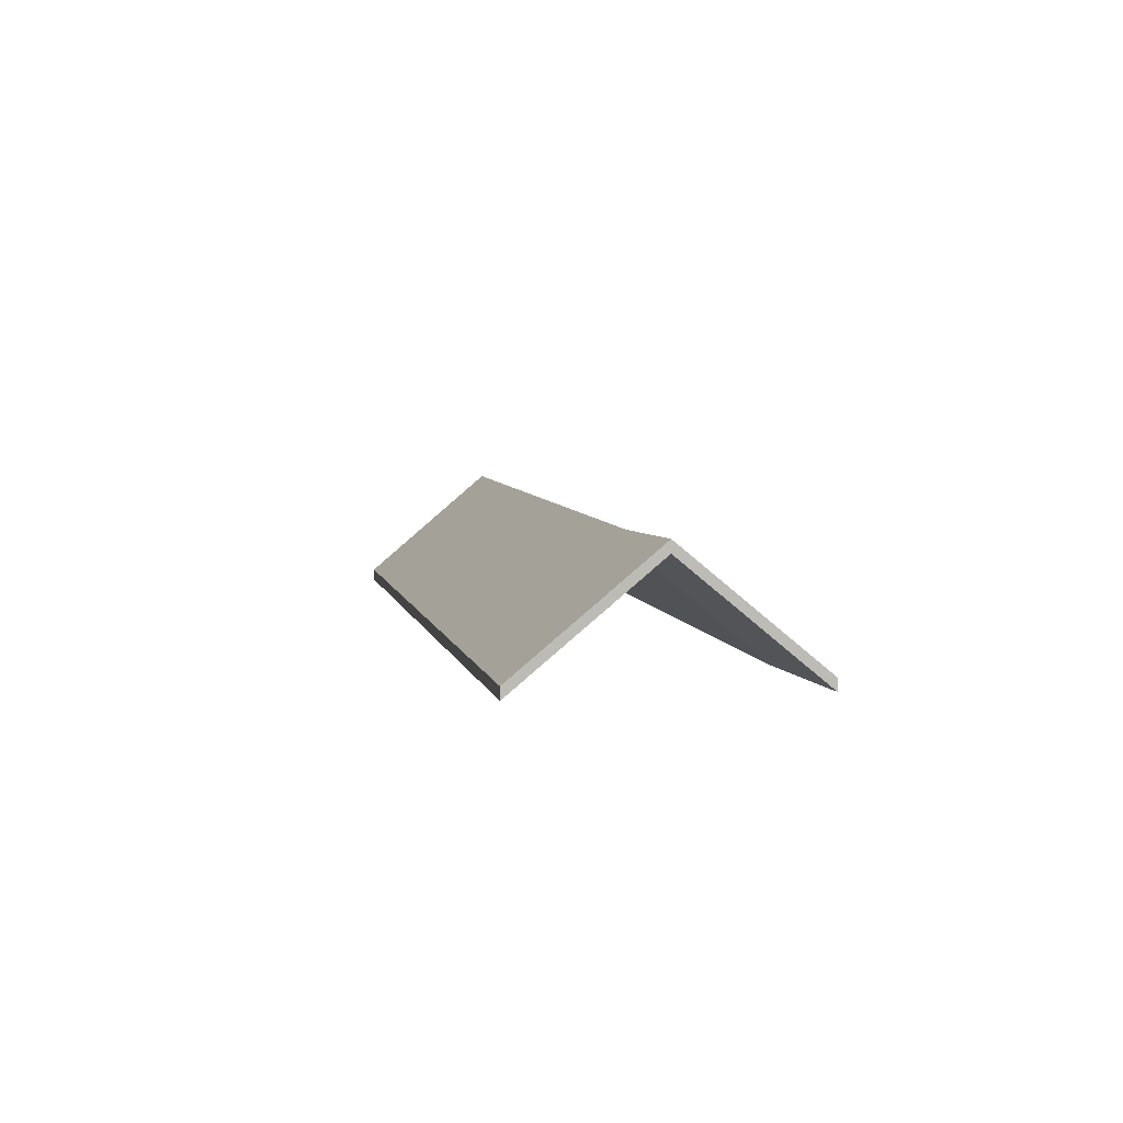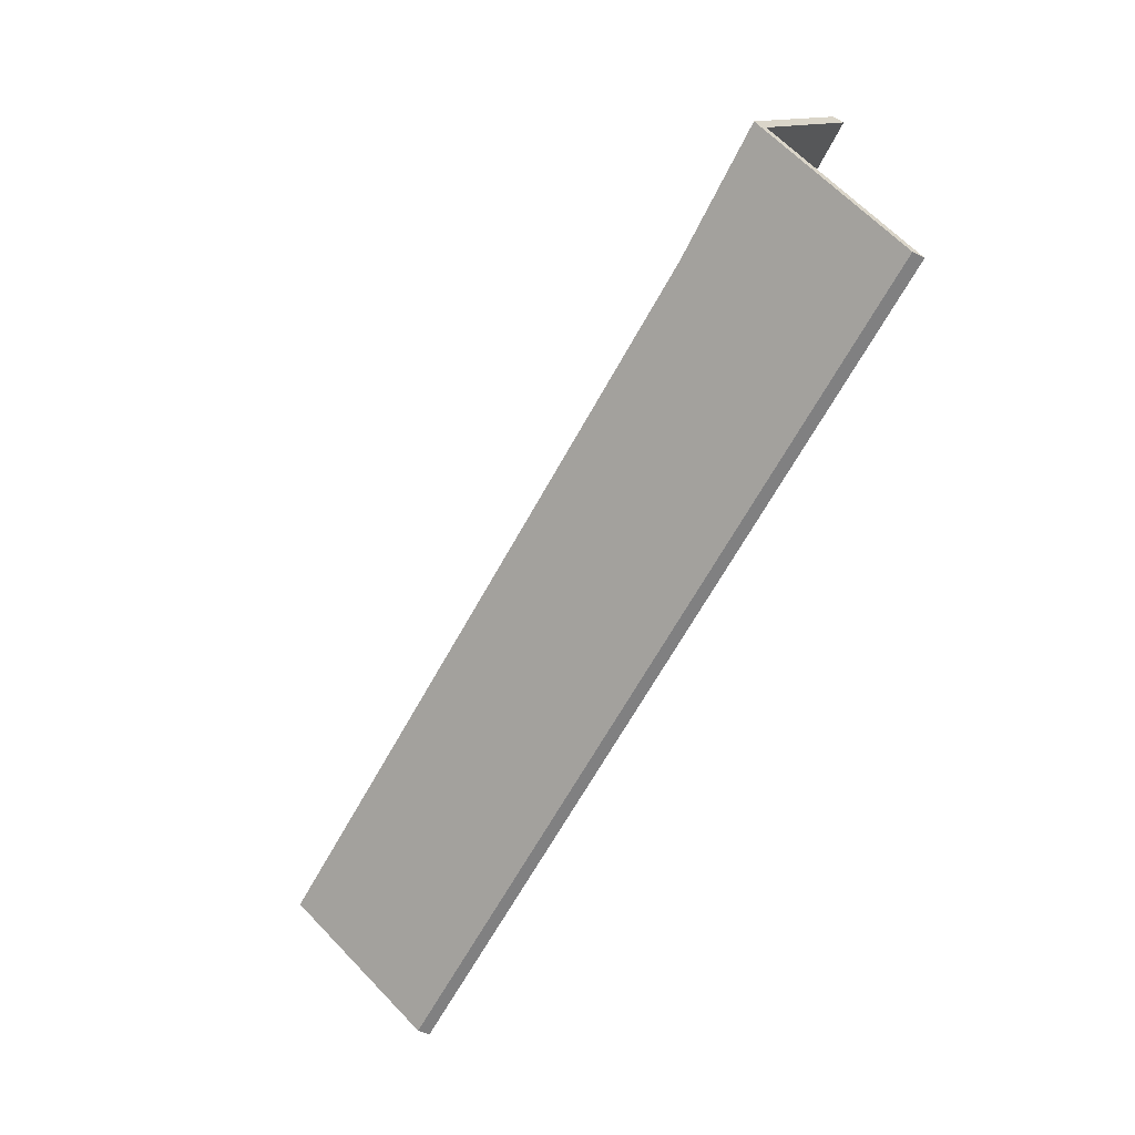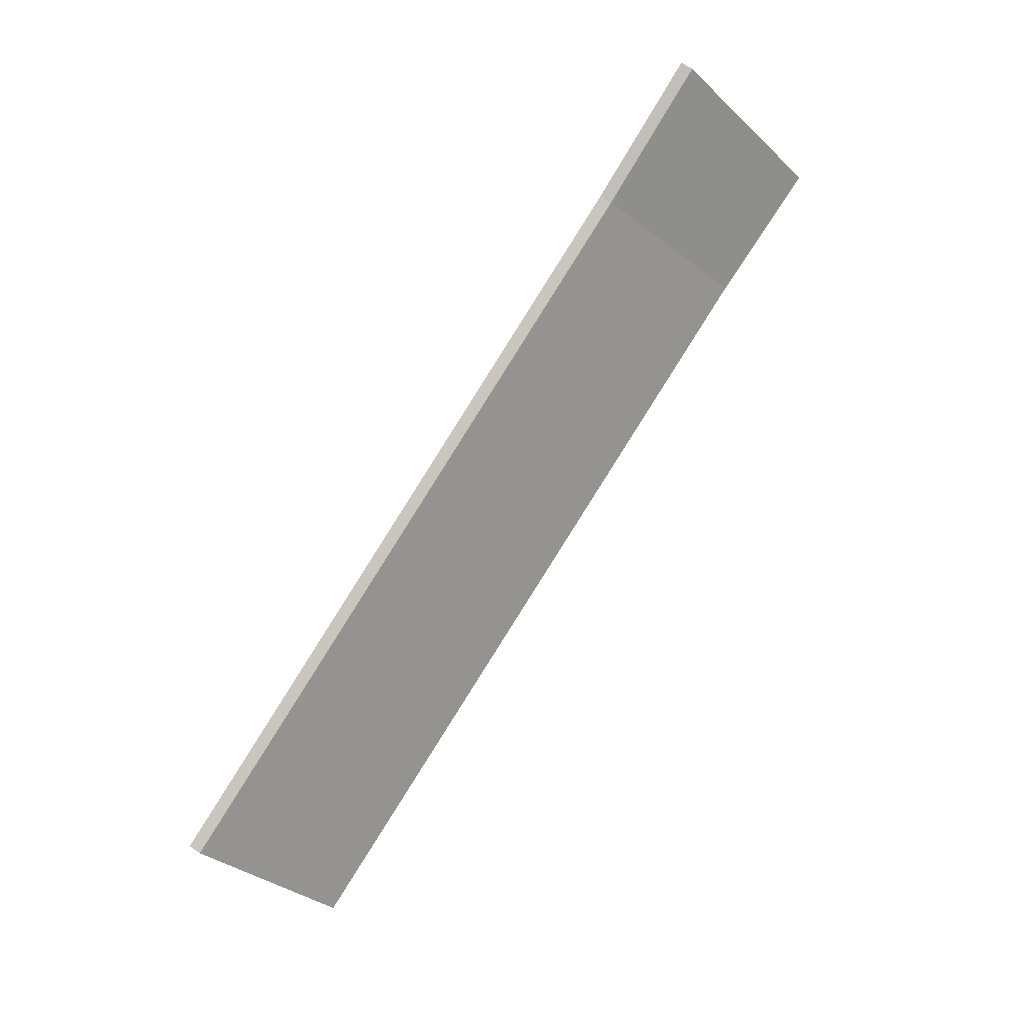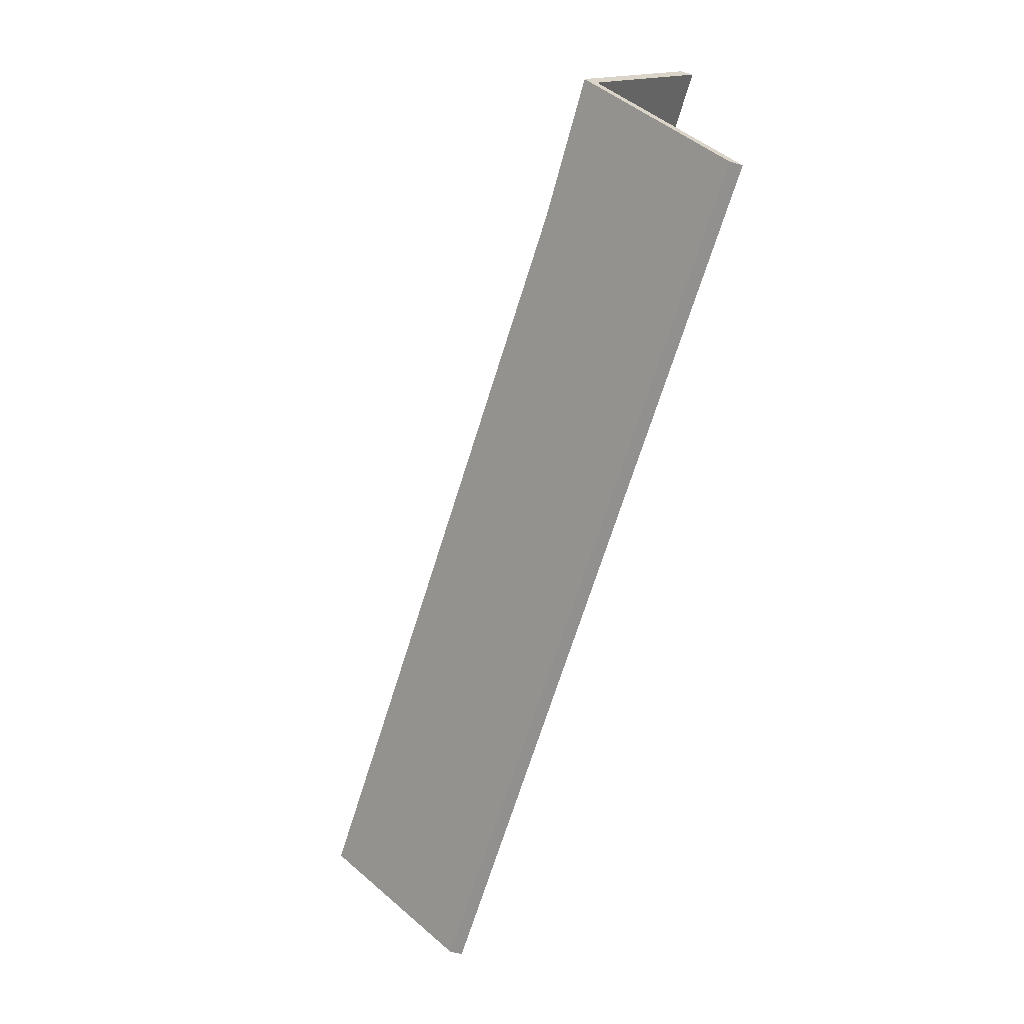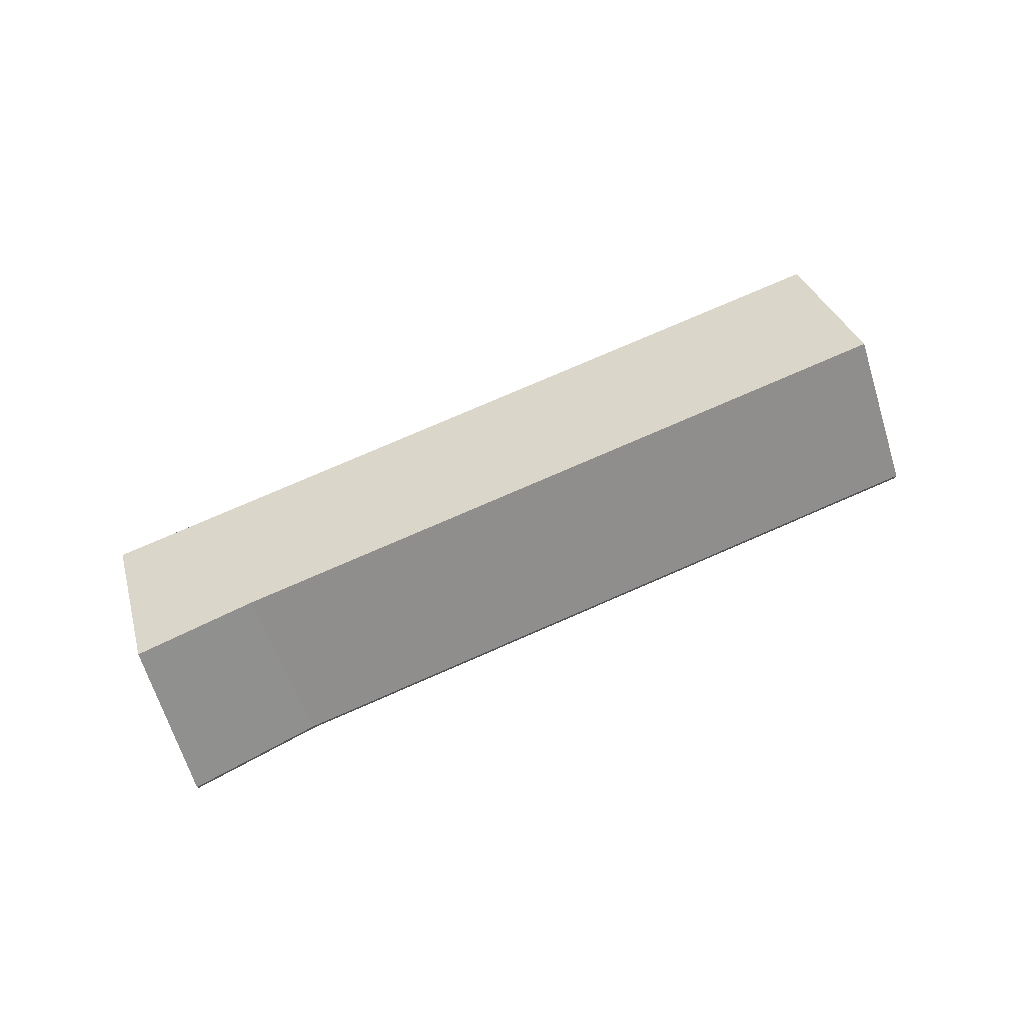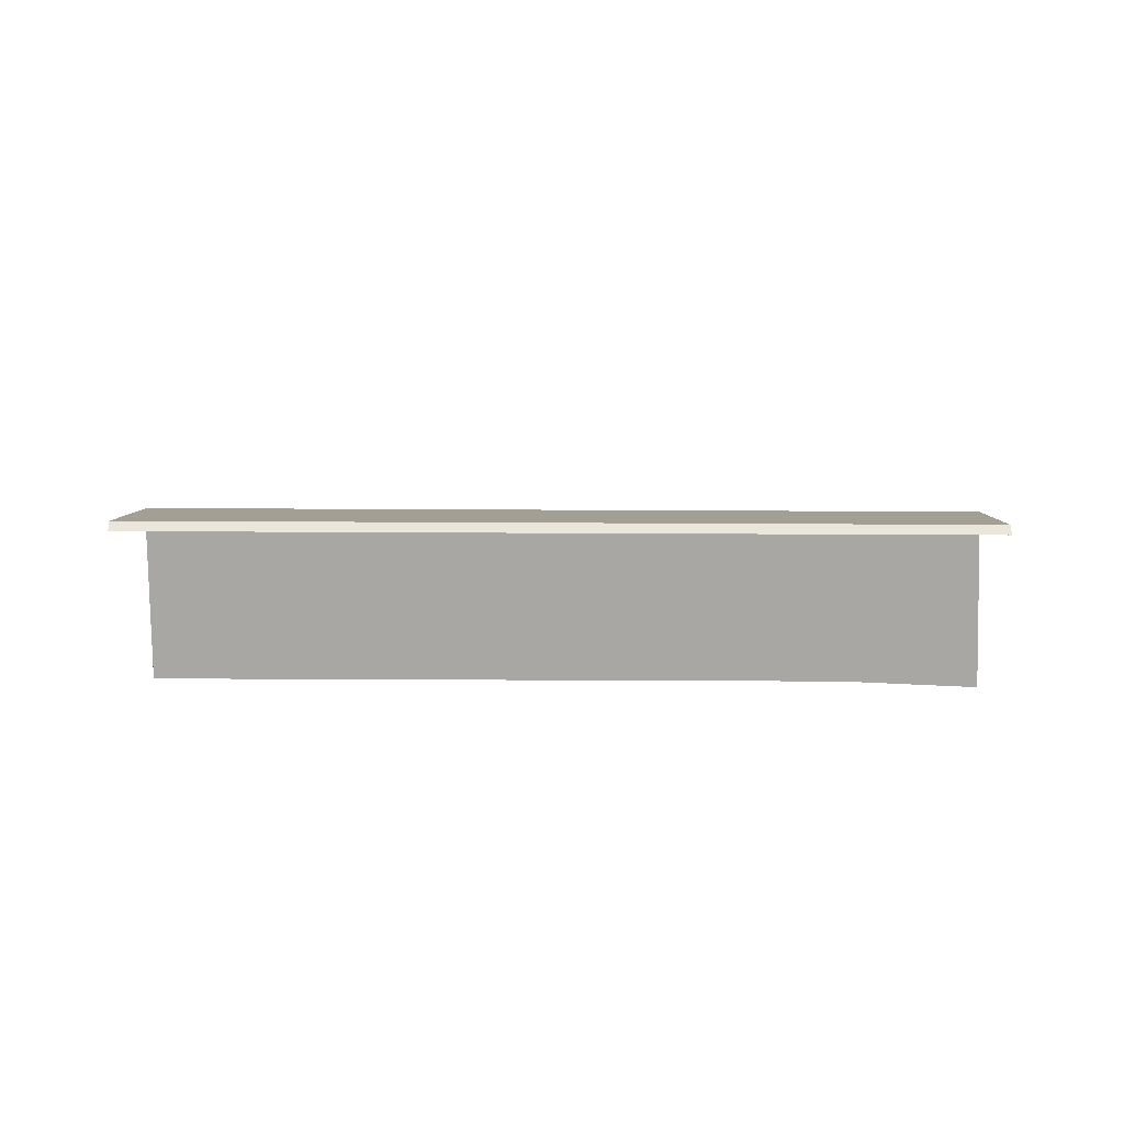
<metadata>
{"format":"obj","ext":"obj","renderer":"f3d","projection":"perspective","resolution":1024,"background":"white","views":[{"elev":6.2,"azim":-84.1,"up":"+Y"},{"elev":-44.1,"azim":-120.3,"up":"+Z"},{"elev":68.9,"azim":124.2,"up":"+Z"},{"elev":-48.1,"azim":-108.0,"up":"+Z"},{"elev":77.4,"azim":-5.4,"up":"+Y"},{"elev":-34.5,"azim":-162.4,"up":"+Y"}]}
</metadata>
<code>
v 3.203 -0.0401 6.111
v 3.212 -0.06295 6.137
v 3.212 -0.06538 6.137
v 3.203 -0.04253 6.111
v 3.212 -0.06295 6.137
v 3.071 -0.06295 6.182
v 3.071 -0.06538 6.182
v 3.212 -0.06538 6.137
v 3.062 -0.04009 6.157
v 3.203 -0.0401 6.111
v 3.203 -0.04253 6.111
v 3.062 -0.04252 6.157
v 3.071 -0.06295 6.182
v 3.062 -0.04009 6.157
v 3.062 -0.04252 6.157
v 3.071 -0.06538 6.182
v 3.203 -0.0401 6.111
v 3.062 -0.04009 6.157
v 3.071 -0.06295 6.182
v 3.212 -0.06295 6.137
v 3.071 -0.06538 6.182
v 3.062 -0.04252 6.157
v 3.203 -0.04253 6.111
v 3.212 -0.06538 6.137
v 3.062 -0.04009 6.157
v 3.071 -0.06295 6.182
v 3.071 -0.06538 6.182
v 3.062 -0.04252 6.157
v 3.037 -0.03923 6.166
v 3.062 -0.04009 6.157
v 3.062 -0.04252 6.157
v 3.037 -0.04167 6.166
v 3.071 -0.06295 6.182
v 3.044 -0.06295 6.194
v 3.044 -0.06538 6.194
v 3.071 -0.06538 6.182
v 3.044 -0.06295 6.194
v 3.037 -0.03923 6.166
v 3.037 -0.04167 6.166
v 3.044 -0.06538 6.194
v 3.062 -0.04009 6.157
v 3.037 -0.03923 6.166
v 3.044 -0.06295 6.194
v 3.071 -0.06295 6.182
v 3.044 -0.06538 6.194
v 3.037 -0.04167 6.166
v 3.062 -0.04252 6.157
v 3.071 -0.06538 6.182
v 3.037 -0.03923 6.166
v 3.03 -0.06295 6.139
v 3.03 -0.06538 6.139
v 3.037 -0.04167 6.166
v 3.062 -0.04009 6.157
v 3.037 -0.03923 6.166
v 3.037 -0.04167 6.166
v 3.062 -0.04252 6.157
v 3.03 -0.06295 6.139
v 3.195 -0.06295 6.085
v 3.195 -0.06538 6.085
v 3.03 -0.06538 6.139
v 3.203 -0.0401 6.111
v 3.062 -0.04009 6.157
v 3.062 -0.04252 6.157
v 3.203 -0.04253 6.111
v 3.195 -0.06295 6.085
v 3.203 -0.0401 6.111
v 3.203 -0.04253 6.111
v 3.195 -0.06538 6.085
v 3.03 -0.06295 6.139
v 3.037 -0.03923 6.166
v 3.062 -0.04009 6.157
v 3.203 -0.0401 6.111
v 3.195 -0.06295 6.085
v 3.195 -0.06538 6.085
v 3.203 -0.04253 6.111
v 3.03 -0.06538 6.139
v 3.062 -0.04252 6.157
v 3.037 -0.04167 6.166
f 1 2 3
f 1 3 4
f 5 6 7
f 5 7 8
f 9 10 11
f 9 11 12
f 13 14 15
f 13 15 16
f 17 18 19
f 17 19 20
f 21 22 23
f 21 23 24
f 25 26 27
f 25 27 28
f 29 30 31
f 29 31 32
f 33 34 35
f 33 35 36
f 37 38 39
f 37 39 40
f 41 42 43
f 41 43 44
f 45 46 47
f 45 47 48
f 49 50 51
f 49 51 52
f 53 54 55
f 53 55 56
f 57 58 59
f 57 59 60
f 61 62 63
f 61 63 64
f 65 66 67
f 65 67 68
f 69 70 71
f 69 71 72
f 69 72 73
f 74 75 76
f 76 75 77
f 76 77 78

</code>
